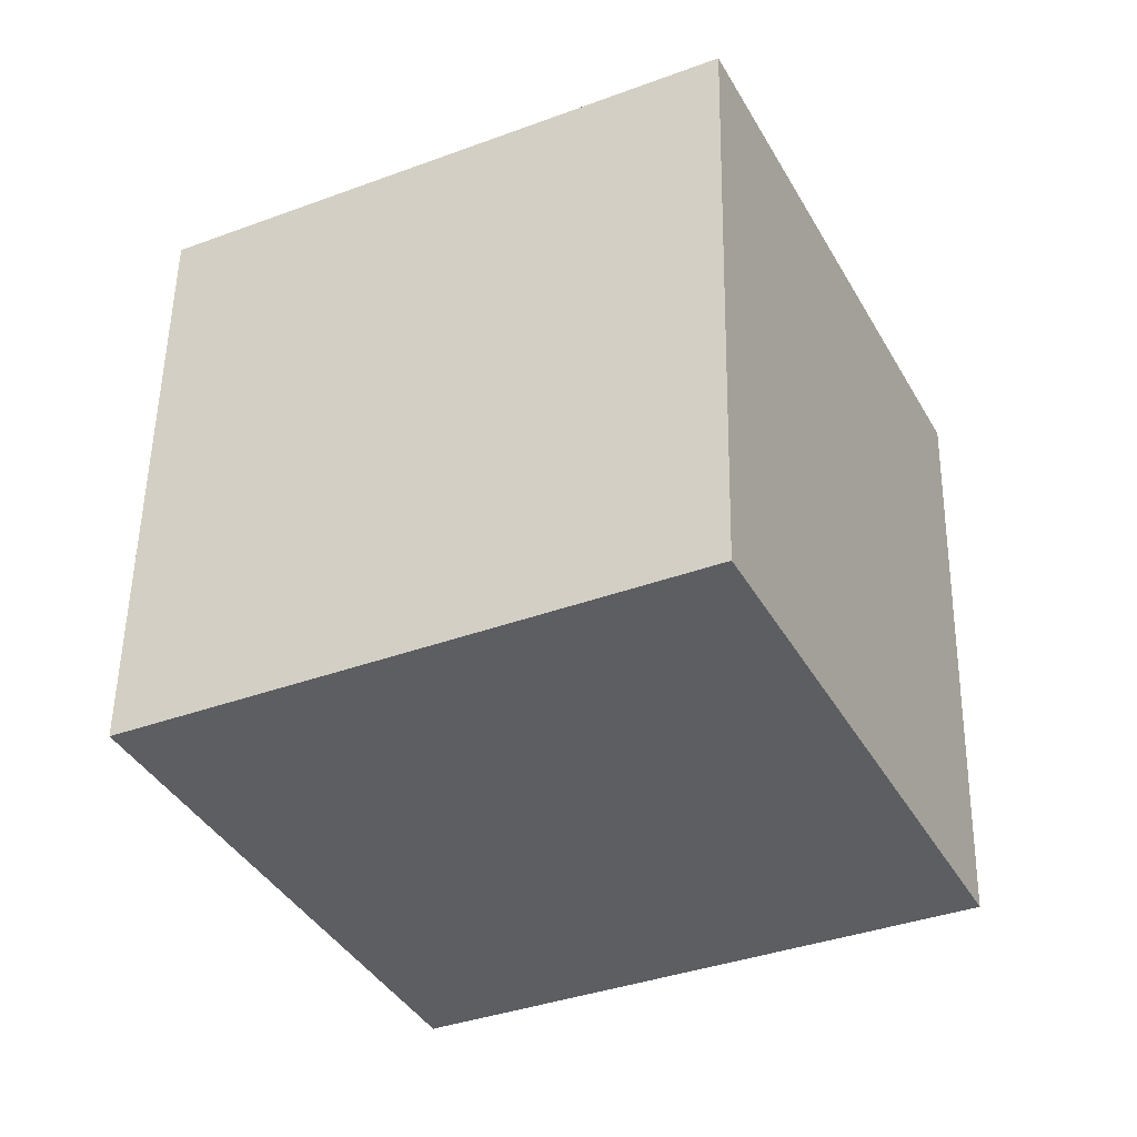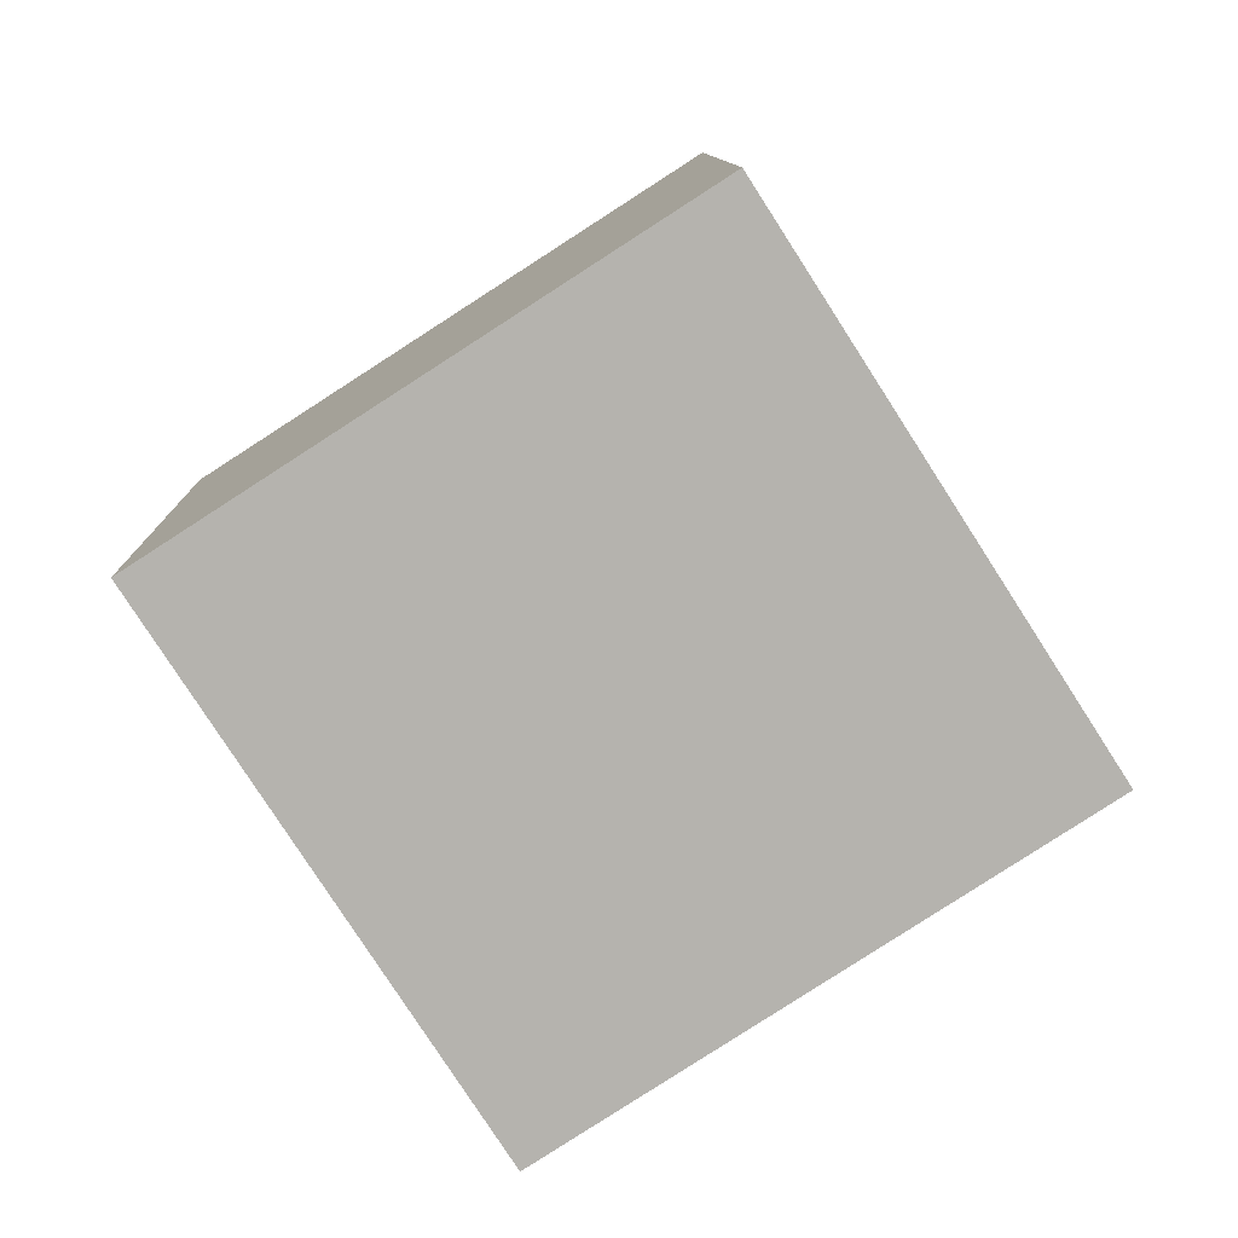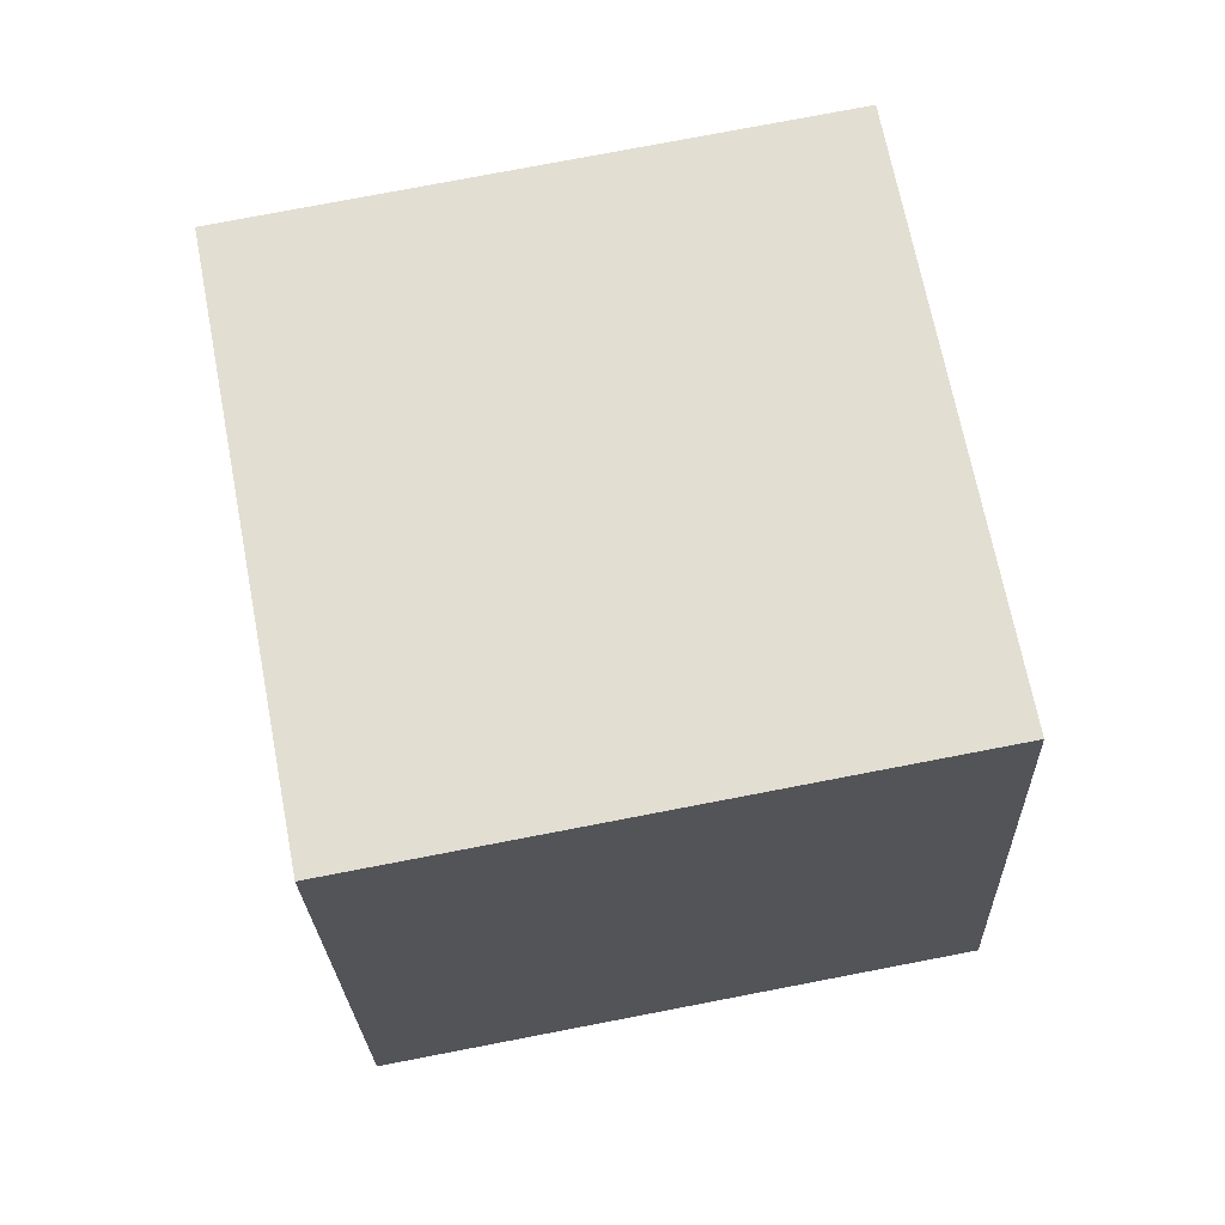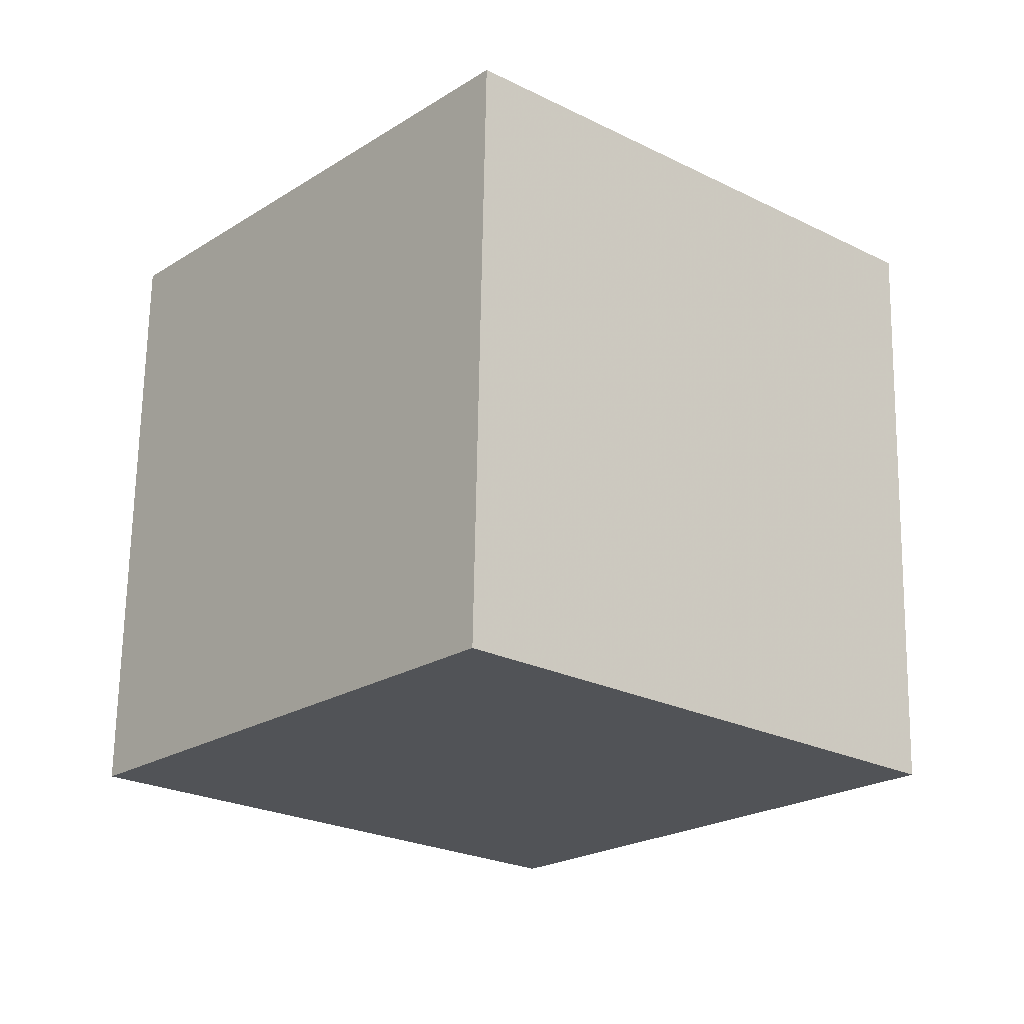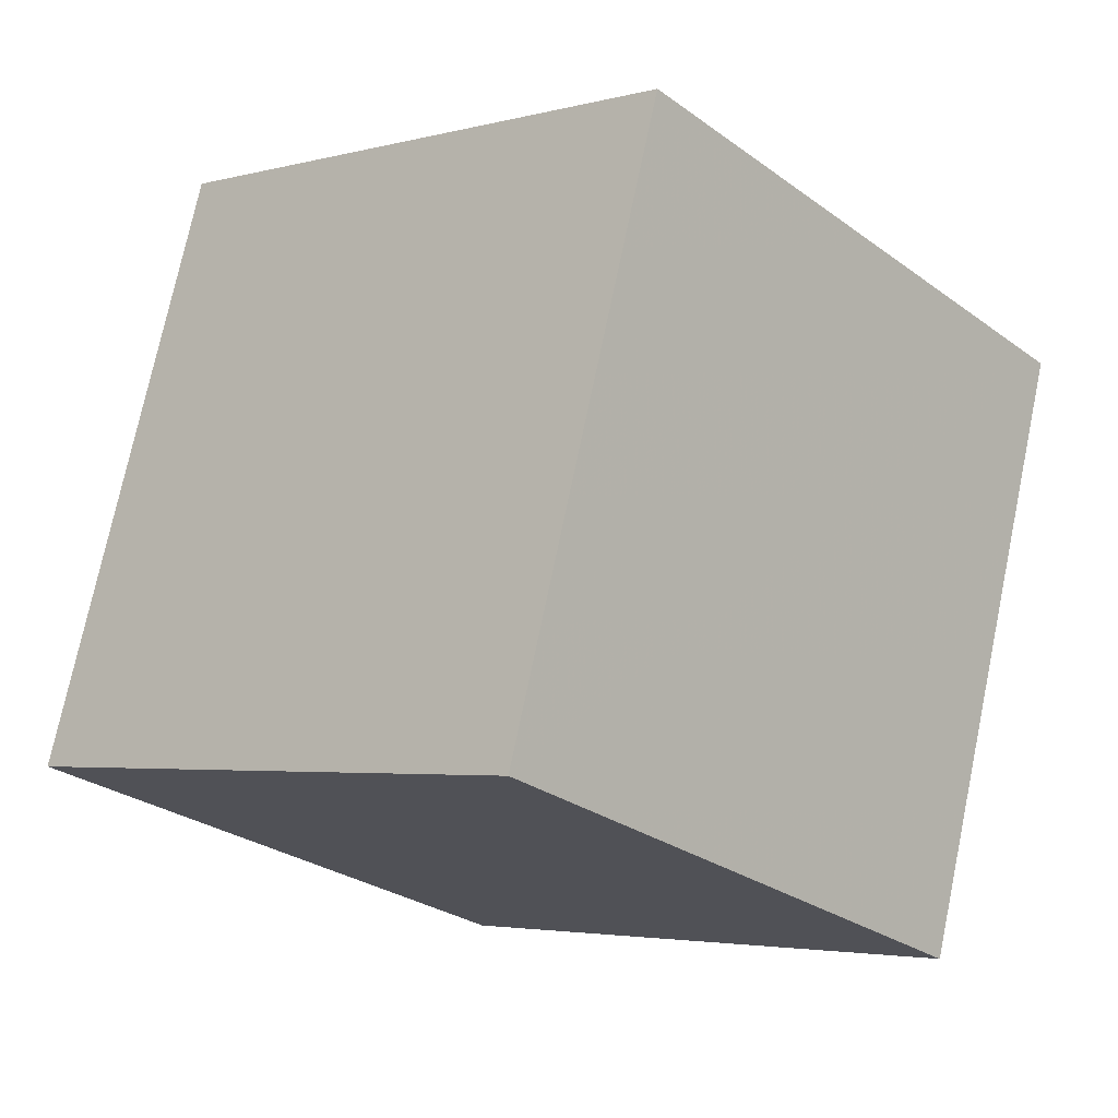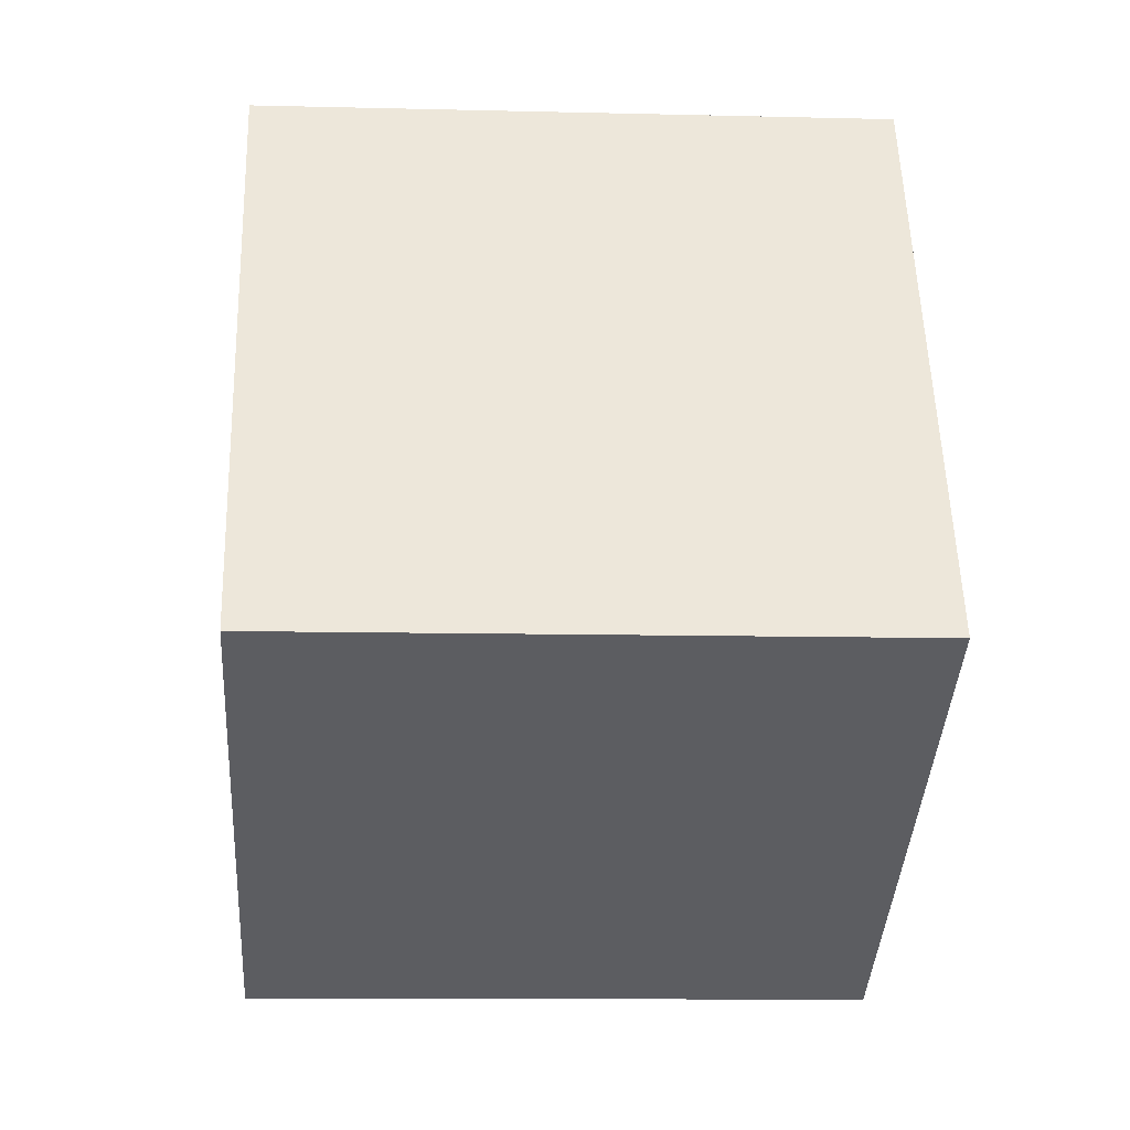
<metadata>
{"format":"obj","ext":"obj","renderer":"f3d","projection":"perspective","resolution":1024,"background":"white","views":[{"elev":-36.2,"azim":-105.5,"up":"+Y"},{"elev":-78.6,"azim":171.0,"up":"+Y"},{"elev":67.1,"azim":127.5,"up":"+Y"},{"elev":-23.2,"azim":7.3,"up":"+Y"},{"elev":72.6,"azim":10.6,"up":"+Z"},{"elev":10.8,"azim":-94.7,"up":"+Z"}]}
</metadata>
<code>
v -11.63 -4.678 -3.709
v -4.179 -4.985 2.948
v -11.43 5.317 -3.478
v -3.974 5.01 3.179
v -4.973 -4.642 -11.17
v 2.482 -4.949 -4.51
v -4.768 5.353 -10.94
v 2.687 5.046 -4.279
f 2 4 1
f 5 2 1
f 1 4 3
f 3 5 1
f 2 8 4
f 6 2 5
f 6 8 2
f 4 8 3
f 7 5 3
f 3 8 7
f 7 6 5
f 8 6 7

</code>
